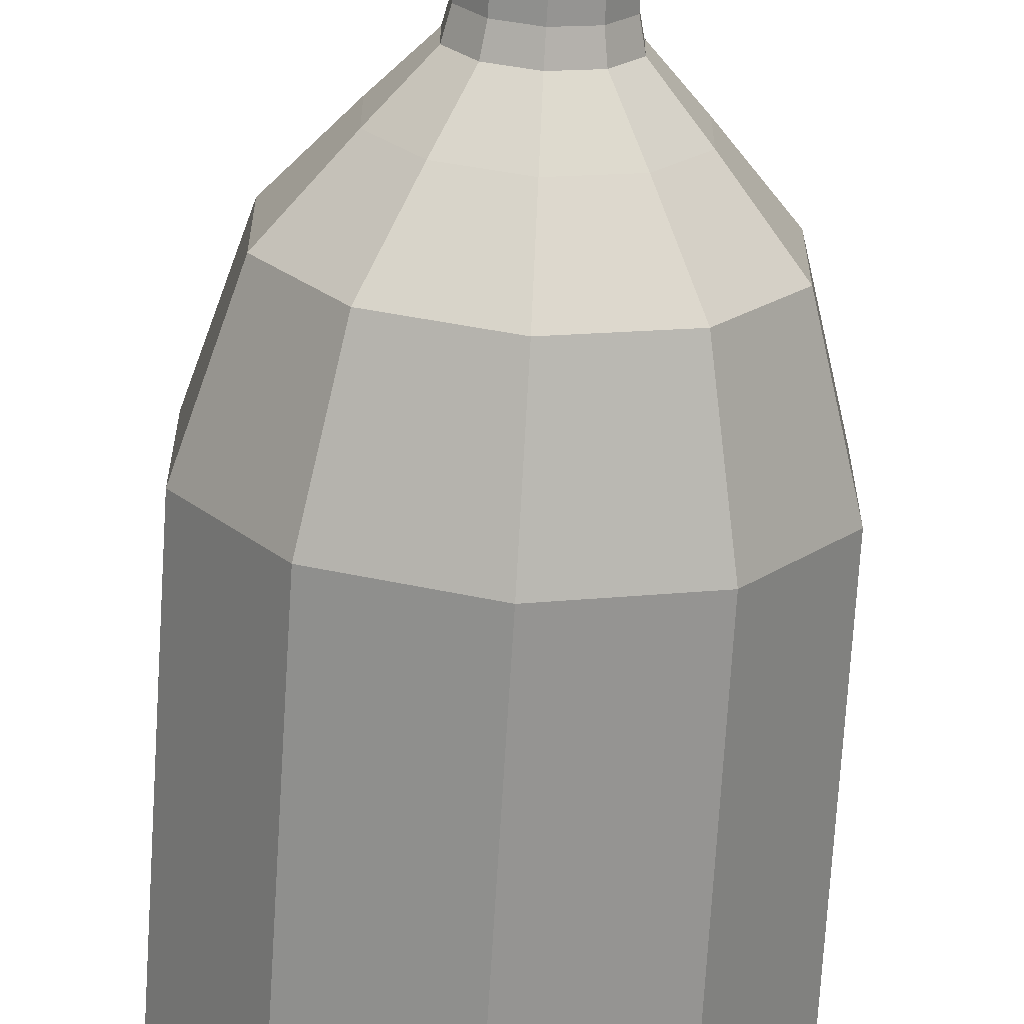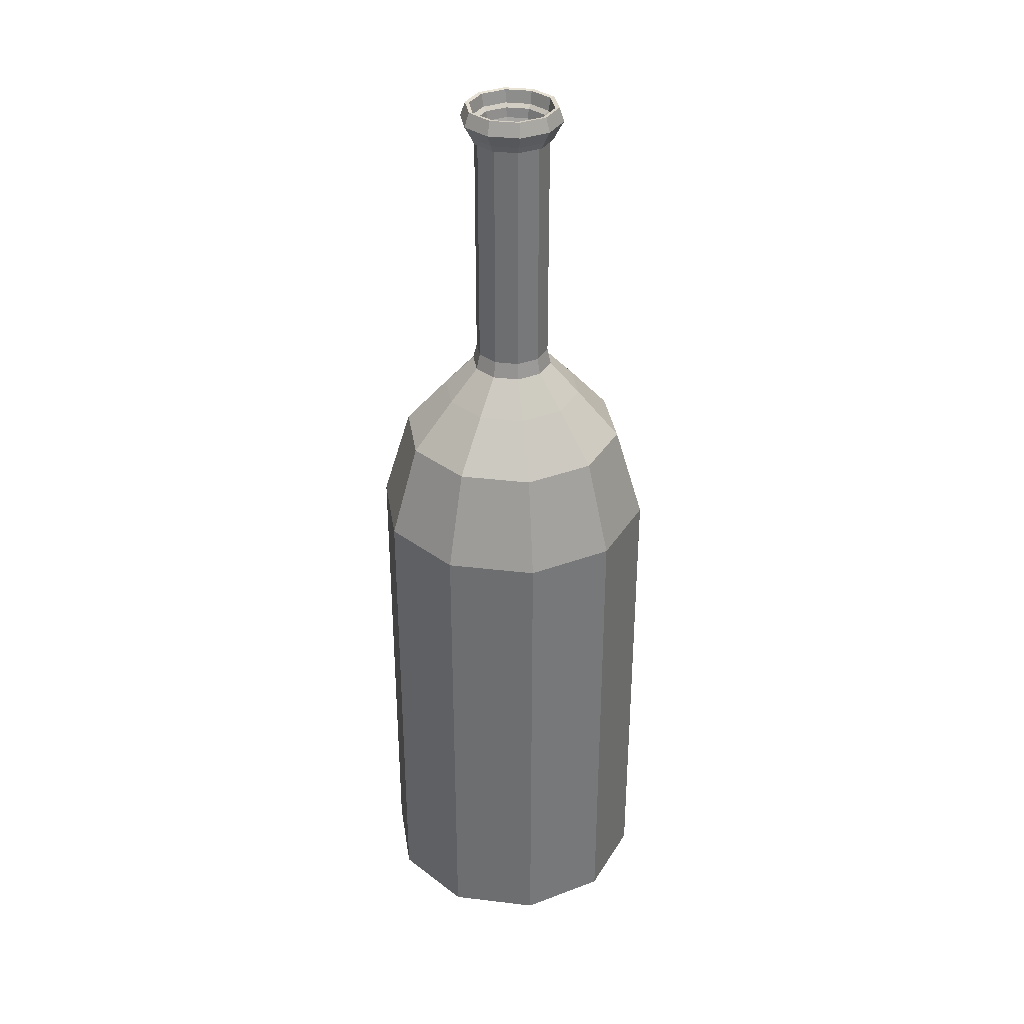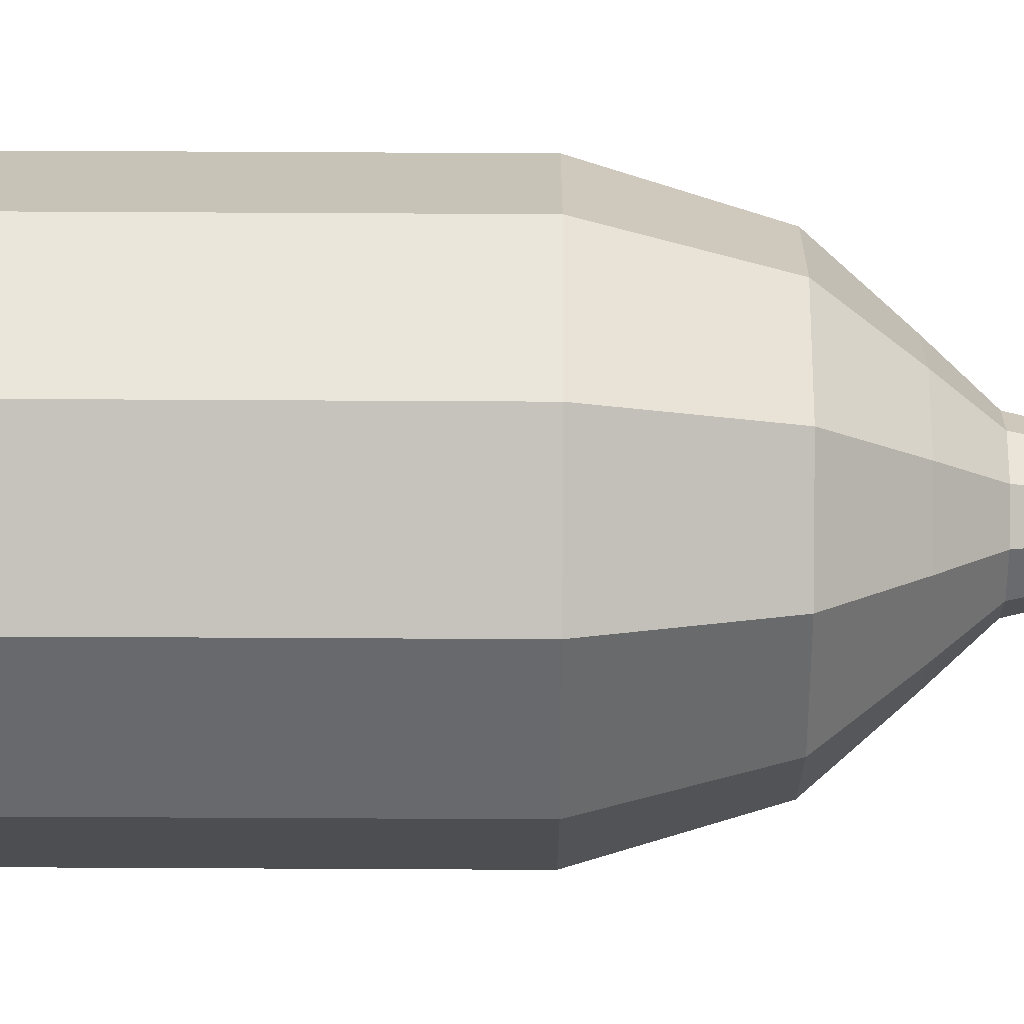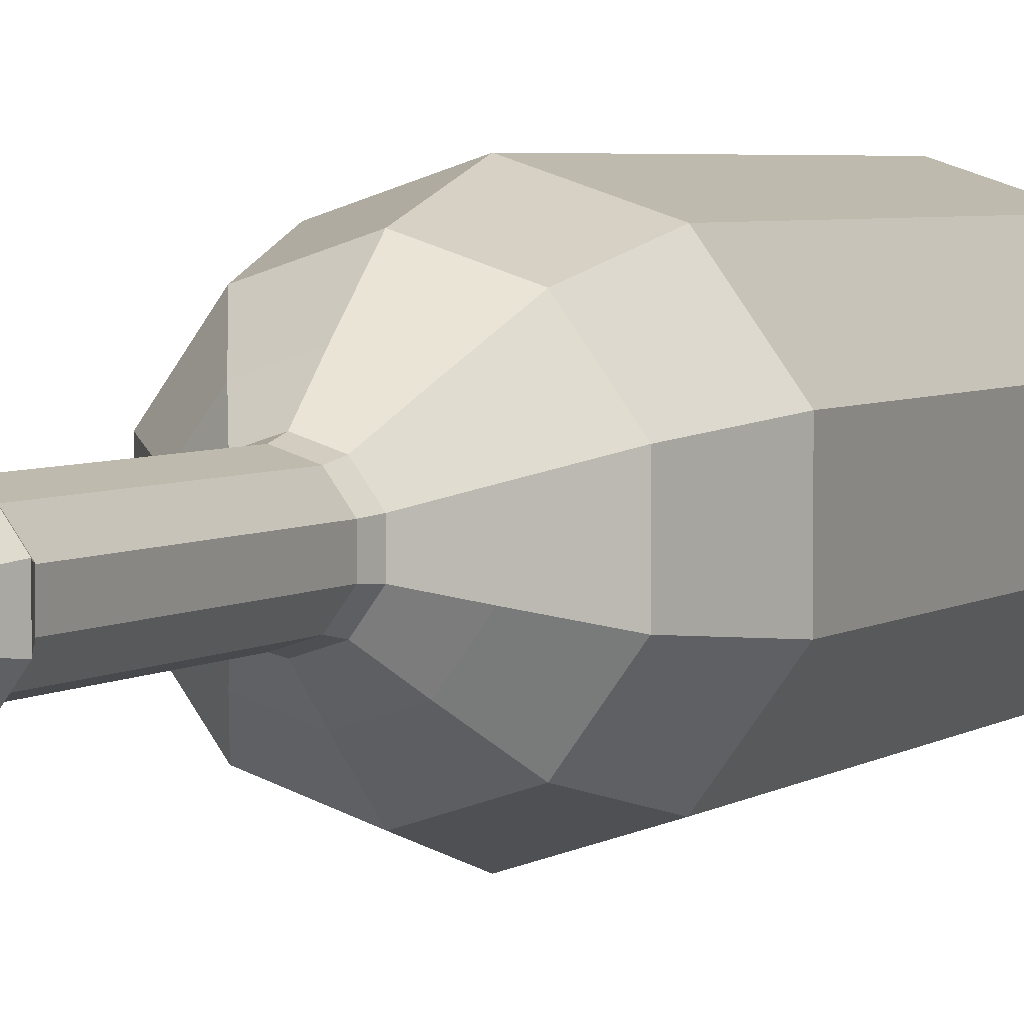
<metadata>
{"format":"obj","ext":"obj","renderer":"f3d","projection":"perspective","resolution":1024,"background":"white","views":[{"elev":-68.9,"azim":176.5,"up":"+Z"},{"elev":34.3,"azim":-152.8,"up":"+Y"},{"elev":-70.7,"azim":89.7,"up":"+Z"},{"elev":3.9,"azim":-155.3,"up":"+Z"}]}
</metadata>
<code>
o Circle
v -0 0.1617 -0.7158
v -0.4207 0.1617 -0.5791
v -0.6807 0.1617 -0.2212
v -0.6807 0.1617 0.2212
v -0.4207 0.1617 0.5791
v 0 0.1617 0.7158
v 0.4207 0.1617 0.5791
v 0.6807 0.1617 0.2212
v 0.6807 0.1617 -0.2212
v 0.4207 0.1617 -0.5791
v 0 3.47 -1
v -0.5878 3.47 -0.809
v -0.9511 3.47 -0.309
v -0.9511 3.47 0.309
v -0.5878 3.47 0.809
v 0 3.47 1
v 0.5878 3.47 0.809
v 0.9511 3.47 0.309
v 0.9511 3.47 -0.309
v 0.5878 3.47 -0.809
v -0 4.136 -0.7997
v -0.47 4.136 -0.647
v -0.7606 4.136 -0.2471
v -0.7606 4.136 0.2471
v -0.47 4.136 0.647
v 0 4.136 0.7997
v 0.47 4.136 0.647
v 0.7606 4.136 0.2471
v 0.7606 4.136 -0.2471
v 0.47 4.136 -0.647
v -0 4.474 -0.5012
v -0.2946 4.474 -0.4055
v -0.4767 4.474 -0.1549
v -0.4767 4.474 0.1549
v -0.2946 4.474 0.4055
v -0 4.474 0.5012
v 0.2946 4.474 0.4055
v 0.4767 4.474 0.1549
v 0.4767 4.474 -0.1549
v 0.2946 4.474 -0.4055
v -0 4.701 -0.2903
v -0.1706 4.701 -0.2348
v -0.2761 4.701 -0.0897
v -0.2761 4.701 0.0897
v -0.1706 4.701 0.2348
v -0 4.701 0.2903
v 0.1706 4.701 0.2348
v 0.2761 4.701 0.0897
v 0.2761 4.701 -0.0897
v 0.1706 4.701 -0.2348
v -0 4.814 -0.2637
v -0.155 4.814 -0.2133
v -0.2508 4.814 -0.08148
v -0.2508 4.814 0.08148
v -0.155 4.814 0.2133
v -0 4.814 0.2637
v 0.155 4.814 0.2133
v 0.2508 4.814 0.08148
v 0.2508 4.814 -0.08148
v 0.155 4.814 -0.2133
v -1e-06 6.448 -0.2637
v -0.155 6.448 -0.2133
v -0.2508 6.448 -0.08148
v -0.2508 6.448 0.08148
v -0.155 6.448 0.2133
v -1e-06 6.448 0.2637
v 0.155 6.448 0.2133
v 0.2508 6.448 0.08148
v 0.2508 6.448 -0.08148
v 0.155 6.448 -0.2133
v -1e-06 6.494 -0.2842
v -0.167 6.494 -0.2299
v -0.2703 6.494 -0.08781
v -0.2703 6.494 0.08781
v -0.167 6.494 0.2299
v -1e-06 6.494 0.2842
v 0.167 6.494 0.2299
v 0.2703 6.494 0.08781
v 0.2703 6.494 -0.08781
v 0.167 6.494 -0.2299
v -1e-06 6.561 -0.2962
v -0.1741 6.561 -0.2396
v -0.2817 6.561 -0.09153
v -0.2817 6.561 0.09153
v -0.1741 6.561 0.2396
v -1e-06 6.561 0.2962
v 0.1741 6.561 0.2396
v 0.2817 6.561 0.09153
v 0.2817 6.561 -0.09153
v 0.1741 6.561 -0.2396
v -1e-06 6.586 -0.3277
v -0.1926 6.586 -0.2651
v -0.3117 6.586 -0.1013
v -0.3117 6.586 0.1013
v -0.1926 6.586 0.2651
v -1e-06 6.586 0.3277
v 0.1926 6.586 0.2651
v 0.3117 6.586 0.1013
v 0.3117 6.586 -0.1013
v 0.1926 6.586 -0.2651
v -1e-06 6.675 -0.2967
v -0.1744 6.675 -0.24
v -0.2822 6.675 -0.09168
v -0.2822 6.675 0.09168
v -0.1744 6.675 0.24
v -1e-06 6.675 0.2967
v 0.1744 6.675 0.24
v 0.2822 6.675 0.09168
v 0.2822 6.675 -0.09168
v 0.1744 6.675 -0.24
v -0 0.417 -0.6745
v -0.3965 0.417 -0.5457
v -0.6415 0.417 -0.2084
v -0.6415 0.417 0.2084
v -0.3965 0.417 0.5457
v 0 0.417 0.6745
v 0.3965 0.417 0.5457
v 0.6415 0.417 0.2084
v 0.6415 0.417 -0.2084
v 0.3965 0.417 -0.5457
v -0 3.505 -0.9346
v -0.5493 3.505 -0.7561
v -0.8888 3.505 -0.2888
v -0.8888 3.505 0.2888
v -0.5493 3.505 0.7561
v 0 3.505 0.9346
v 0.5493 3.505 0.7561
v 0.8888 3.505 0.2888
v 0.8888 3.505 -0.2888
v 0.5493 3.505 -0.7561
v -0 4.127 -0.7474
v -0.4393 4.127 -0.6046
v -0.7108 4.127 -0.2309
v -0.7108 4.127 0.2309
v -0.4393 4.127 0.6046
v 0 4.127 0.7474
v 0.4393 4.127 0.6046
v 0.7108 4.127 0.2309
v 0.7108 4.127 -0.2309
v 0.4393 4.127 -0.6046
v -0 4.443 -0.4684
v -0.2753 4.443 -0.379
v -0.4455 4.443 -0.1448
v -0.4455 4.443 0.1448
v -0.2753 4.443 0.379
v -0 4.443 0.4684
v 0.2753 4.443 0.379
v 0.4455 4.443 0.1448
v 0.4455 4.443 -0.1448
v 0.2753 4.443 -0.379
v -0 4.656 -0.2713
v -0.1595 4.656 -0.2195
v -0.258 4.656 -0.08383
v -0.258 4.656 0.08383
v -0.1595 4.656 0.2195
v -0 4.656 0.2713
v 0.1595 4.656 0.2195
v 0.258 4.656 0.08383
v 0.258 4.656 -0.08383
v 0.1595 4.656 -0.2195
v -0 4.761 -0.2464
v -0.1448 4.761 -0.1994
v -0.2344 4.761 -0.07615
v -0.2344 4.761 0.07615
v -0.1448 4.761 0.1994
v -0 4.761 0.2464
v 0.1448 4.761 0.1994
v 0.2344 4.761 0.07615
v 0.2344 4.761 -0.07615
v 0.1448 4.761 -0.1994
v -1e-06 6.288 -0.2464
v -0.1448 6.288 -0.1994
v -0.2344 6.288 -0.07615
v -0.2344 6.288 0.07615
v -0.1448 6.288 0.1994
v -1e-06 6.288 0.2464
v 0.1448 6.288 0.1994
v 0.2344 6.288 0.07615
v 0.2344 6.288 -0.07615
v 0.1448 6.288 -0.1994
v -0.2109 6.582 -0.2902
v -1e-06 6.582 -0.3588
v -0.3412 6.582 -0.1109
v -0.3412 6.582 0.1109
v -0.2109 6.582 0.2902
v -1e-06 6.582 0.3588
v 0.2109 6.582 0.2902
v 0.3412 6.582 0.1109
v 0.3412 6.582 -0.1109
v 0.2109 6.582 -0.2902
v -0.1909 6.679 -0.2628
v -1e-06 6.679 -0.3248
v -0.3089 6.679 -0.1004
v -0.3089 6.679 0.1004
v -0.1909 6.679 0.2628
v -1e-06 6.679 0.3248
v 0.1909 6.679 0.2628
v 0.3089 6.679 0.1004
v 0.3089 6.679 -0.1004
v 0.1909 6.679 -0.2628
v -0.5878 0 -0.809
v 0 0 -1
v -0.9511 0 -0.309
v -0.9511 0 0.309
v -0.5878 0 0.809
v 0 0 1
v 0.5878 0 0.809
v 0.9511 0 0.309
v 0.9511 0 -0.309
v 0.5878 0 -0.809
v -0.5493 0.192 -0.7561
v -0 0.192 -0.9346
v -0.8888 0.192 -0.2888
v -0.8888 0.192 0.2888
v -0.5493 0.192 0.7561
v 0 0.192 0.9346
v 0.5493 0.192 0.7561
v 0.8888 0.192 0.2888
v 0.8888 0.192 -0.2888
v 0.5493 0.192 -0.7561
v -0.579 0.08368 -0.7969
v -0 0.08368 -0.9851
v -0.9369 0.08368 -0.3044
v -0.9369 0.08368 0.3044
v -0.579 0.08368 0.7969
v 0 0.08368 0.9851
v 0.579 0.08368 0.7969
v 0.9369 0.08368 0.3044
v 0.9369 0.08368 -0.3044
v 0.579 0.08368 -0.7969
v -0.5017 0.1082 -0.6905
v -0 0.1082 -0.8535
v -0.8117 0.1082 -0.2637
v -0.8117 0.1082 0.2637
v -0.5017 0.1082 0.6905
v 0 0.1082 0.8535
v 0.5017 0.1082 0.6905
v 0.8117 0.1082 0.2637
v 0.8117 0.1082 -0.2637
v 0.5017 0.1082 -0.6905
v -1e-06 6.448 -0.2439
v -0.1434 6.448 -0.1973
v -0.232 6.448 -0.07537
v -0.232 6.448 0.07537
v -0.1434 6.448 0.1973
v -1e-06 6.448 0.2439
v 0.1434 6.448 0.1973
v 0.232 6.448 0.07537
v 0.232 6.448 -0.07537
v 0.1434 6.448 -0.1973
v -1e-06 6.494 -0.2629
v -0.1545 6.494 -0.2127
v -0.25 6.494 -0.08123
v -0.25 6.494 0.08123
v -0.1545 6.494 0.2127
v -1e-06 6.494 0.2629
v 0.1545 6.494 0.2127
v 0.25 6.494 0.08123
v 0.25 6.494 -0.08123
v 0.1545 6.494 -0.2127
v -1e-06 6.561 -0.274
v -0.1611 6.561 -0.2217
v -0.2606 6.561 -0.08467
v -0.2606 6.561 0.08467
v -0.1611 6.561 0.2217
v -1e-06 6.561 0.274
v 0.1611 6.561 0.2217
v 0.2606 6.561 0.08467
v 0.2606 6.561 -0.08467
v 0.1611 6.561 -0.2217
v -1e-06 6.586 -0.3032
v -0.1782 6.586 -0.2453
v -0.2883 6.586 -0.09368
v -0.2883 6.586 0.09368
v -0.1782 6.586 0.2453
v -1e-06 6.586 0.3032
v 0.1782 6.586 0.2453
v 0.2883 6.586 0.09368
v 0.2883 6.586 -0.09368
v 0.1782 6.586 -0.2453
v -0.1322 6.448 -0.182
v -1e-06 6.448 -0.225
v -0.2139 6.448 -0.06951
v -0.2139 6.448 0.06951
v -0.1322 6.448 0.182
v -1e-06 6.448 0.225
v 0.1322 6.448 0.182
v 0.2139 6.448 0.06951
v 0.2139 6.448 -0.06951
v 0.1322 6.448 -0.182
v -0.1425 6.494 -0.1961
v -1e-06 6.494 -0.2424
v -0.2306 6.494 -0.07492
v -0.2306 6.494 0.07492
v -0.1425 6.494 0.1961
v -1e-06 6.494 0.2424
v 0.1425 6.494 0.1961
v 0.2306 6.494 0.07492
v 0.2306 6.494 -0.07492
v 0.1425 6.494 -0.1961
v -0.1485 6.561 -0.2044
v -1e-06 6.561 -0.2527
v -0.2403 6.561 -0.07809
v -0.2403 6.561 0.07809
v -0.1485 6.561 0.2044
v -1e-06 6.561 0.2527
v 0.1485 6.561 0.2044
v 0.2403 6.561 0.07809
v 0.2403 6.561 -0.07809
v 0.1485 6.561 -0.2044
v -0.1643 6.586 -0.2262
v -1e-06 6.586 -0.2796
v -0.2659 6.586 -0.0864
v -0.2659 6.586 0.0864
v -0.1643 6.586 0.2262
v -1e-06 6.586 0.2796
v 0.1643 6.586 0.2262
v 0.2659 6.586 0.0864
v 0.2659 6.586 -0.0864
v 0.1643 6.586 -0.2262
v -0.1686 6.448 -0.232
v -1e-06 6.448 -0.2868
v -0.2727 6.448 -0.08862
v -0.2727 6.448 0.08862
v -0.1686 6.448 0.232
v -1e-06 6.448 0.2868
v 0.1686 6.448 0.232
v 0.2727 6.448 0.08862
v 0.2727 6.448 -0.08862
v 0.1686 6.448 -0.232
v -0.1817 6.494 -0.25
v -1e-06 6.494 -0.3091
v -0.2939 6.494 -0.09551
v -0.2939 6.494 0.09551
v -0.1817 6.494 0.25
v -1e-06 6.494 0.3091
v 0.1817 6.494 0.25
v 0.2939 6.494 0.09551
v 0.2939 6.494 -0.09551
v 0.1817 6.494 -0.25
f 2 1 10 9 8 7 6 5 4 3
f 18 19 29 28
f 202 201 12 11
f 208 209 19 18
f 205 206 16 15
f 201 203 13 12
f 209 210 20 19
f 206 207 17 16
f 203 204 14 13
f 210 202 11 20
f 207 208 18 17
f 204 205 15 14
f 25 26 36 35
f 15 16 26 25
f 12 13 23 22
f 19 20 30 29
f 16 17 27 26
f 13 14 24 23
f 20 11 21 30
f 17 18 28 27
f 14 15 25 24
f 11 12 22 21
f 32 33 43 42
f 22 23 33 32
f 29 30 40 39
f 26 27 37 36
f 23 24 34 33
f 30 21 31 40
f 27 28 38 37
f 24 25 35 34
f 21 22 32 31
f 28 29 39 38
f 46 47 57 56
f 39 40 50 49
f 36 37 47 46
f 33 34 44 43
f 40 31 41 50
f 37 38 48 47
f 34 35 45 44
f 31 32 42 41
f 38 39 49 48
f 35 36 46 45
f 53 54 64 63
f 43 44 54 53
f 50 41 51 60
f 47 48 58 57
f 44 45 55 54
f 41 42 52 51
f 48 49 59 58
f 45 46 56 55
f 42 43 53 52
f 49 50 60 59
f 64 324 323 63
f 60 51 61 70
f 57 58 68 67
f 54 55 65 64
f 51 52 62 61
f 58 59 69 68
f 55 56 66 65
f 52 53 63 62
f 59 60 70 69
f 56 57 67 66
f 77 87 88 78
f 75 335 336 76
f 61 322 330 70
f 63 323 321 62
f 74 334 335 75
f 70 330 329 69
f 62 321 322 61
f 73 333 334 74
f 69 329 328 68
f 80 340 332 71
f 84 85 95 94
f 74 84 85 75
f 71 81 82 72
f 78 88 89 79
f 75 85 86 76
f 72 82 83 73
f 79 89 90 80
f 76 86 87 77
f 73 83 84 74
f 80 90 81 71
f 96 97 187 186
f 81 82 92 91
f 88 89 99 98
f 85 86 96 95
f 82 83 93 92
f 89 90 100 99
f 86 87 97 96
f 83 84 94 93
f 90 81 91 100
f 87 88 98 97
f 109 108 198 199
f 95 96 186 185
f 108 107 197 198
f 94 95 185 184
f 107 106 196 197
f 93 94 184 183
f 106 105 195 196
f 100 91 182 190
f 92 93 183 181
f 112 113 114 115 116 117 118 119 120 111
f 128 138 139 129
f 212 121 122 211
f 218 128 129 219
f 215 125 126 216
f 211 122 123 213
f 219 129 130 220
f 216 126 127 217
f 213 123 124 214
f 220 130 121 212
f 217 127 128 218
f 214 124 125 215
f 135 145 146 136
f 125 135 136 126
f 122 132 133 123
f 129 139 140 130
f 126 136 137 127
f 123 133 134 124
f 130 140 131 121
f 127 137 138 128
f 124 134 135 125
f 121 131 132 122
f 142 152 153 143
f 132 142 143 133
f 139 149 150 140
f 136 146 147 137
f 133 143 144 134
f 140 150 141 131
f 137 147 148 138
f 134 144 145 135
f 131 141 142 132
f 138 148 149 139
f 156 166 167 157
f 149 159 160 150
f 146 156 157 147
f 143 153 154 144
f 150 160 151 141
f 147 157 158 148
f 144 154 155 145
f 141 151 152 142
f 148 158 159 149
f 145 155 156 146
f 163 173 174 164
f 153 163 164 154
f 160 170 161 151
f 157 167 168 158
f 154 164 165 155
f 151 161 162 152
f 158 168 169 159
f 155 165 166 156
f 152 162 163 153
f 159 169 170 160
f 170 180 171 161
f 167 177 178 168
f 164 174 175 165
f 161 171 172 162
f 168 178 179 169
f 165 175 176 166
f 162 172 173 163
f 169 179 180 170
f 166 176 177 167
f 182 181 191 192
f 188 189 199 198
f 185 186 196 195
f 181 183 193 191
f 189 190 200 199
f 186 187 197 196
f 183 184 194 193
f 190 182 192 200
f 187 188 198 197
f 184 185 195 194
f 102 101 192 191
f 110 109 199 200
f 97 98 188 187
f 103 102 191 193
f 101 110 200 192
f 98 99 189 188
f 104 103 193 194
f 91 92 181 182
f 99 100 190 189
f 105 104 194 195
f 1 2 201 202
f 2 3 203 201
f 3 4 204 203
f 4 5 205 204
f 5 6 206 205
f 6 7 207 206
f 7 8 208 207
f 8 9 209 208
f 9 10 210 209
f 10 1 202 210
f 218 228 227 217
f 112 231 233 113
f 119 239 240 120
f 111 232 231 112
f 217 227 226 216
f 118 238 239 119
f 216 226 225 215
f 117 237 238 118
f 215 225 224 214
f 116 236 237 117
f 232 222 221 231
f 231 221 223 233
f 233 223 224 234
f 234 224 225 235
f 235 225 226 236
f 236 226 227 237
f 237 227 228 238
f 238 228 229 239
f 239 229 230 240
f 240 230 222 232
f 120 240 232 111
f 113 233 234 114
f 219 229 228 218
f 211 221 222 212
f 114 234 235 115
f 220 230 229 219
f 213 223 221 211
f 115 235 236 116
f 212 222 230 220
f 214 224 223 213
f 66 176 175 65
f 175 174 64 65
f 174 173 63 64
f 173 172 62 63
f 172 171 61 62
f 171 180 70 61
f 180 179 69 70
f 179 178 68 69
f 178 177 67 68
f 177 176 66 67
f 261 302 301 262
f 257 258 268 267
f 244 284 285 245
f 258 257 297 298
f 278 277 317 318
f 243 283 284 244
f 257 256 296 297
f 277 276 316 317
f 242 281 283 243
f 256 255 295 296
f 276 275 315 316
f 241 282 281 242
f 254 255 265 264
f 251 252 262 261
f 258 259 269 268
f 255 256 266 265
f 252 253 263 262
f 259 260 270 269
f 256 257 267 266
f 253 254 264 263
f 260 251 261 270
f 255 254 294 295
f 275 274 314 315
f 270 310 302 261
f 254 253 293 294
f 274 273 313 314
f 269 309 310 270
f 253 252 291 293
f 273 272 311 313
f 268 308 309 269
f 105 106 276 275
f 106 107 277 276
f 107 108 278 277
f 108 109 279 278
f 109 110 280 279
f 110 101 271 280
f 101 102 272 271
f 102 103 273 272
f 103 104 274 273
f 104 105 275 274
f 290 300 292 282
f 287 297 298 288
f 284 294 295 285
f 282 292 291 281
f 288 298 299 289
f 285 295 296 286
f 281 291 293 283
f 289 299 300 290
f 286 296 297 287
f 283 293 294 284
f 304 314 315 305
f 302 312 311 301
f 308 318 319 309
f 305 315 316 306
f 301 311 313 303
f 309 319 320 310
f 306 316 317 307
f 303 313 314 304
f 310 320 312 302
f 307 317 318 308
f 279 278 318 319
f 259 258 298 299
f 245 285 286 246
f 262 301 303 263
f 280 279 319 320
f 260 259 299 300
f 246 286 287 247
f 263 303 304 264
f 271 280 320 312
f 251 260 300 292
f 247 287 288 248
f 264 304 305 265
f 248 288 289 249
f 265 305 306 266
f 249 289 290 250
f 266 306 307 267
f 250 290 282 241
f 267 307 308 268
f 272 271 312 311
f 252 251 292 291
f 330 322 332 340
f 327 328 338 337
f 324 325 335 334
f 322 321 331 332
f 328 329 339 338
f 325 326 336 335
f 321 323 333 331
f 329 330 340 339
f 326 327 337 336
f 323 324 334 333
f 76 336 337 77
f 65 325 324 64
f 77 337 338 78
f 66 326 325 65
f 78 338 339 79
f 67 327 326 66
f 71 332 331 72
f 79 339 340 80
f 68 328 327 67
f 72 331 333 73
f 182 332 331 181
f 332 182 190 340
f 190 189 339 340
f 189 188 338 339
f 188 187 337 338
f 187 186 336 337
f 336 186 185 335
f 335 185 184 334
f 334 184 183 333
f 333 183 181 331
f 304 294 293 303
f 295 294 304 305
f 296 295 305 306
f 297 296 306 307
f 298 297 307 308
f 309 299 298 308
f 310 300 299 309
f 302 292 300 310
f 301 291 292 302
f 303 293 291 301
f 107 317 316 106
f 316 315 105 106
f 315 314 104 105
f 314 313 103 104
f 313 311 102 103
f 311 312 101 102
f 312 320 110 101
f 320 319 109 110
f 319 318 108 109
f 318 317 107 108
f 69 68 248 249
f 248 68 67 247
f 247 67 66 246
f 246 66 65 245
f 245 65 64 244
f 244 64 63 243
f 243 63 62 242
f 242 62 61 241
f 241 61 70 250
f 250 70 69 249

</code>
